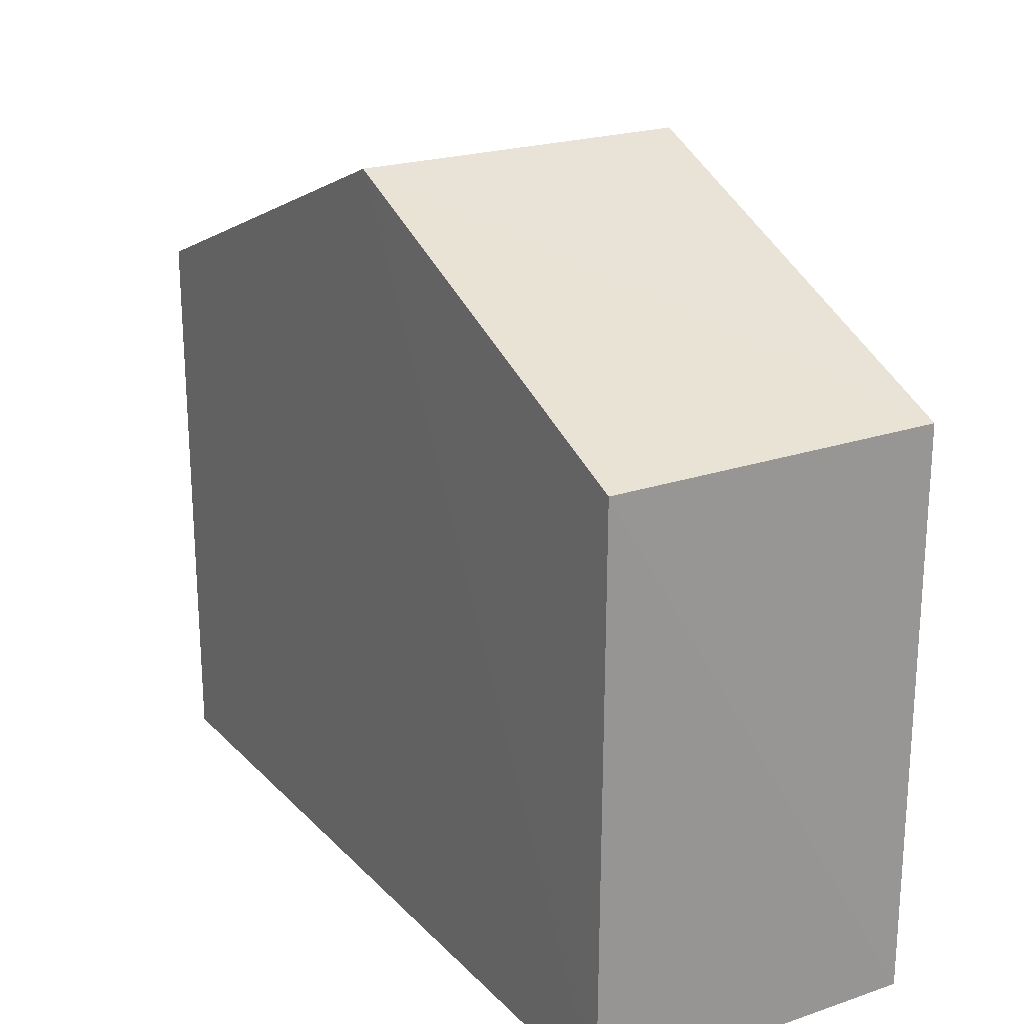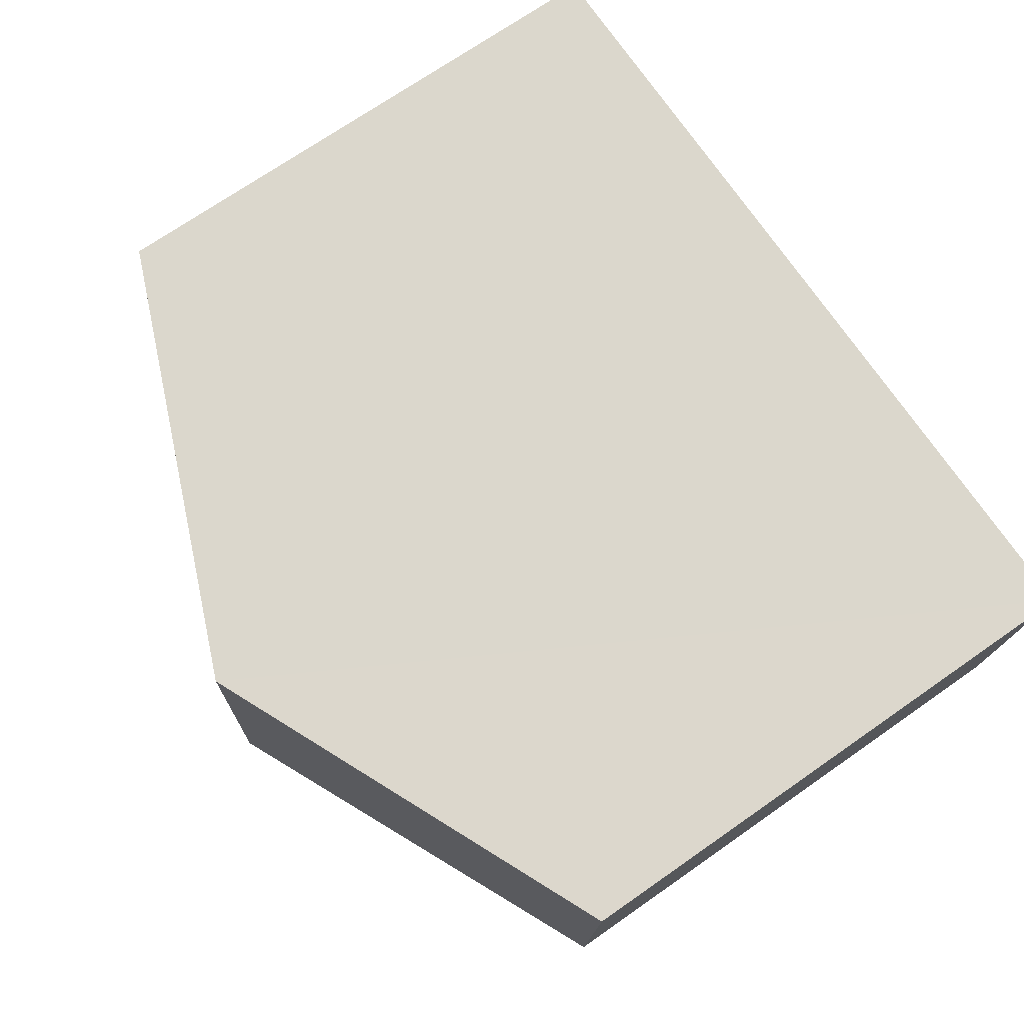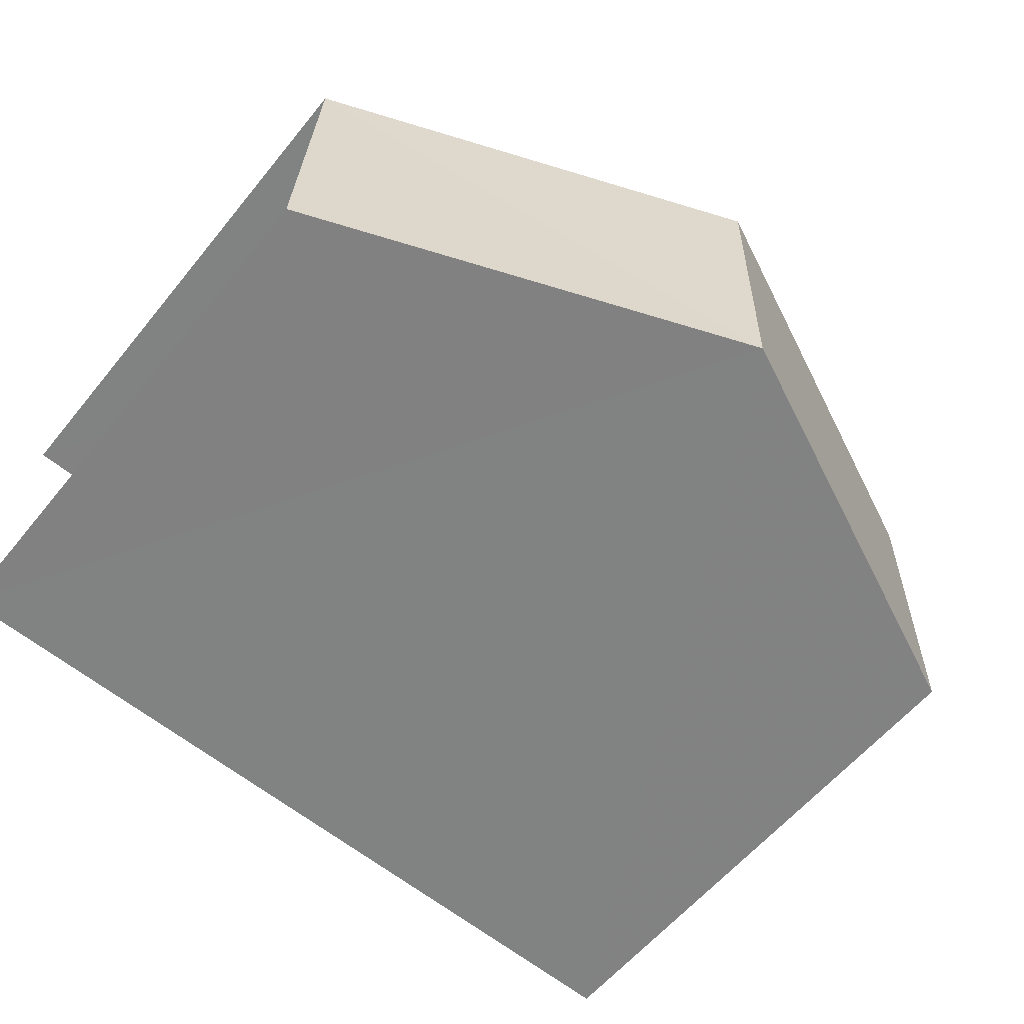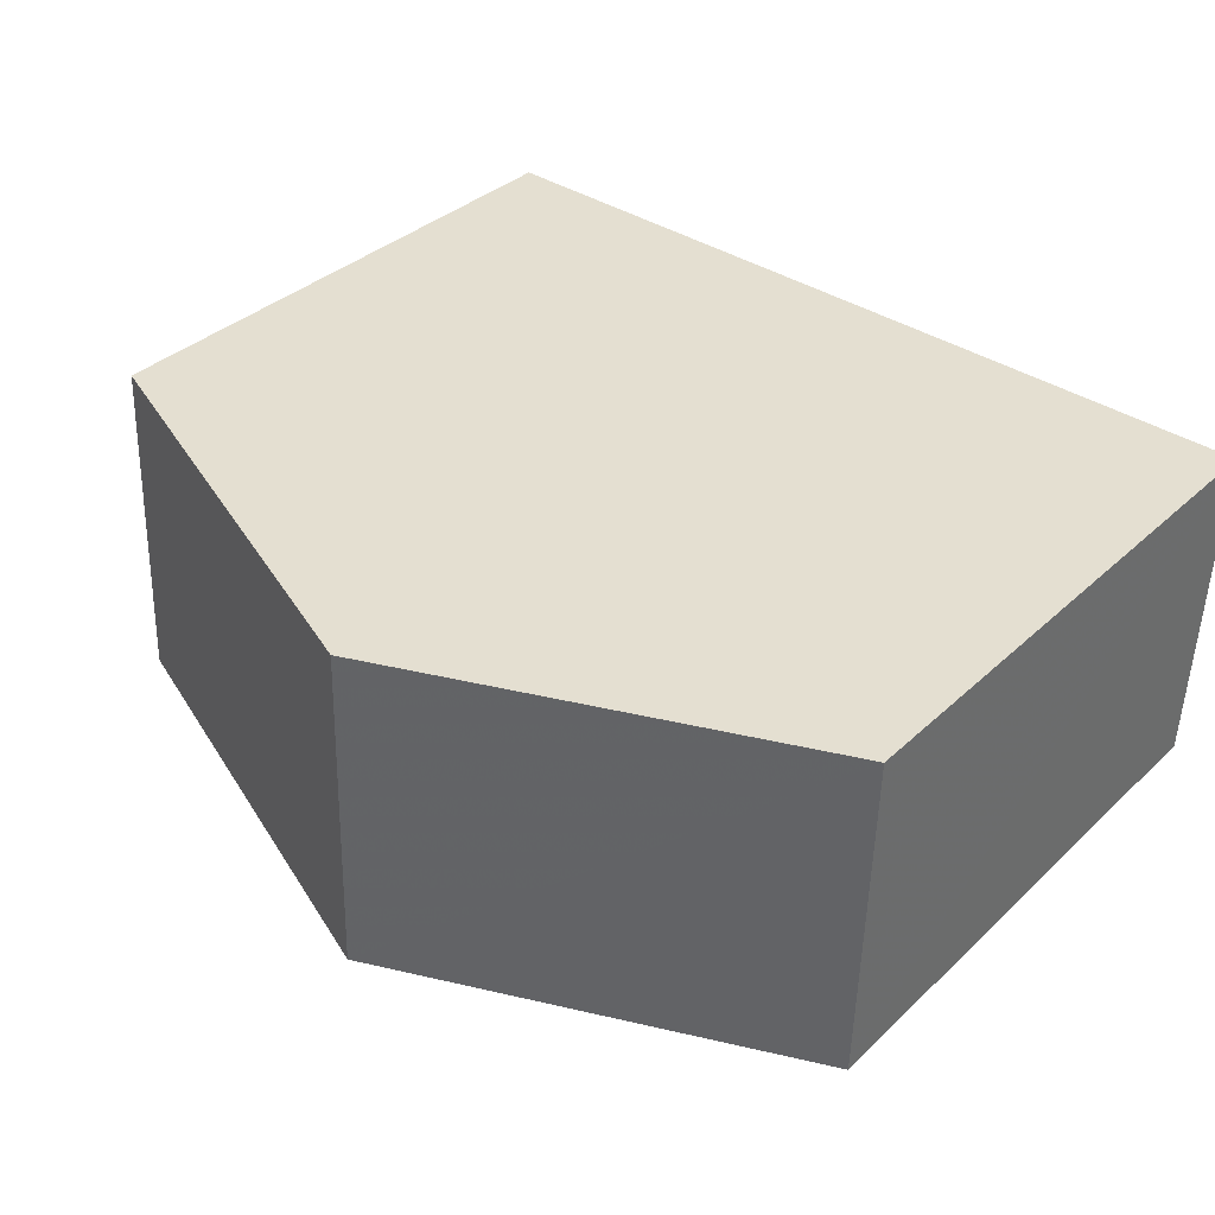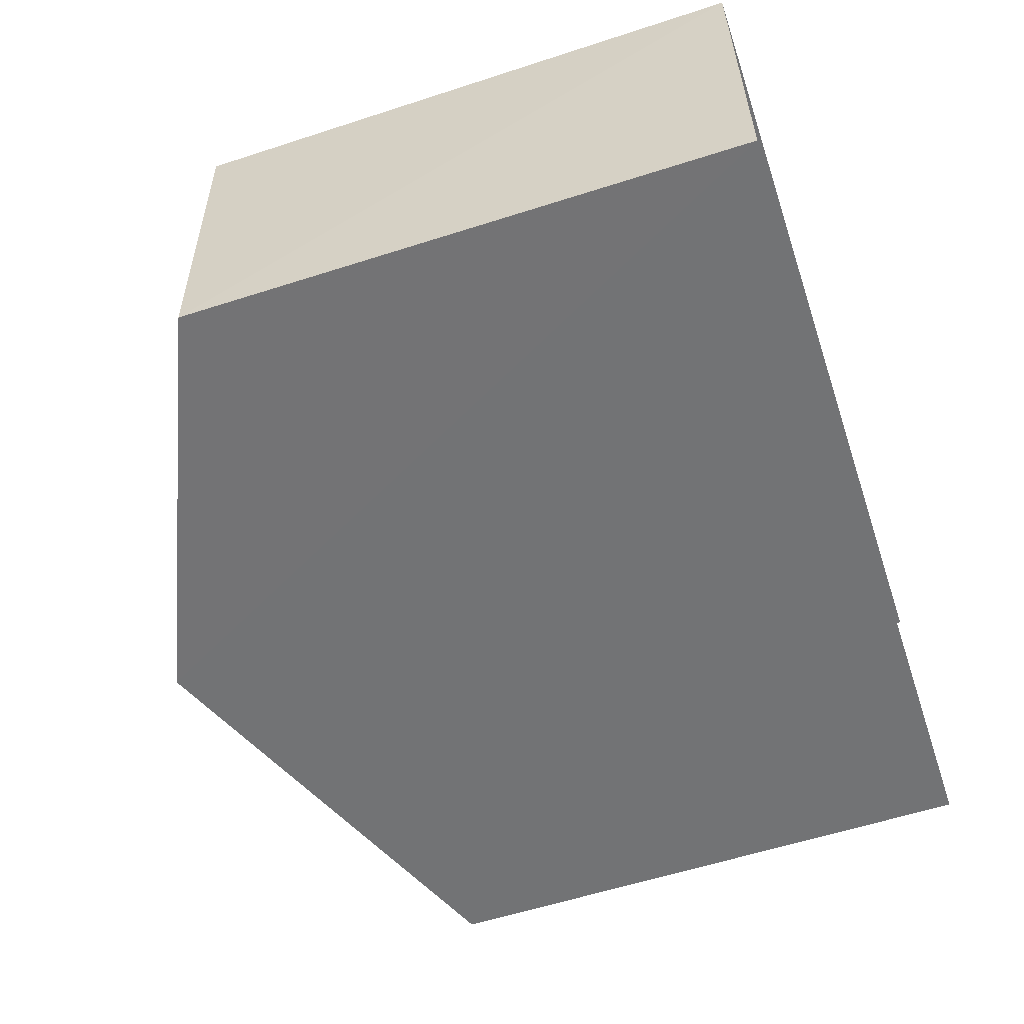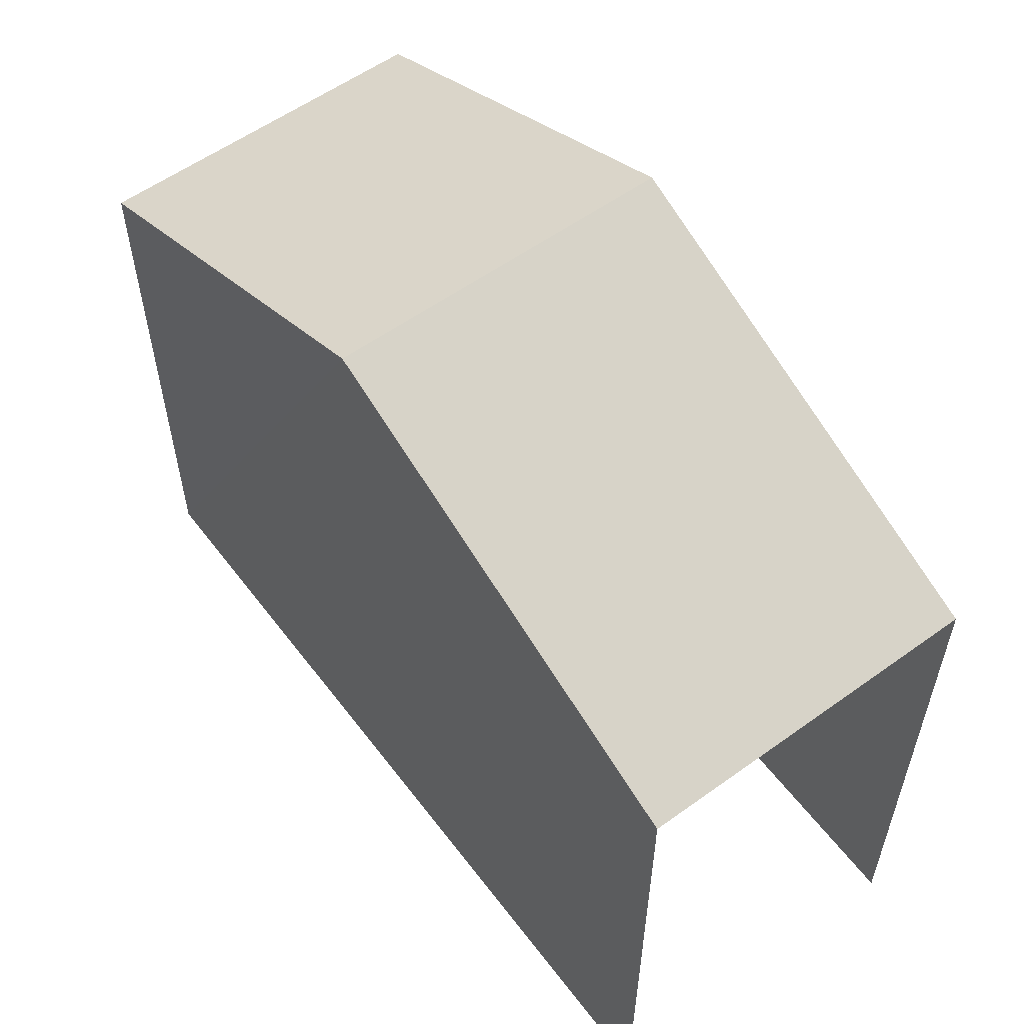
<metadata>
{"format":"obj","ext":"obj","renderer":"f3d","projection":"perspective","resolution":1024,"background":"white","views":[{"elev":21.8,"azim":57.0,"up":"+Z"},{"elev":71.8,"azim":55.3,"up":"+Y"},{"elev":-59.6,"azim":-39.1,"up":"+Y"},{"elev":35.3,"azim":39.5,"up":"+Y"},{"elev":-57.6,"azim":108.5,"up":"+Y"},{"elev":57.1,"azim":-128.8,"up":"+Z"}]}
</metadata>
<code>
v -3.734e+05 -1.054e+05 21.81
v -3.734e+05 -1.054e+05 21.8
v -3.734e+05 -1.054e+05 21.8
v -3.734e+05 -1.054e+05 21.81
v -3.734e+05 -1.054e+05 28.6
v -3.734e+05 -1.054e+05 28.6
v -3.734e+05 -1.054e+05 30.77
v -3.734e+05 -1.054e+05 30.77
v -3.734e+05 -1.054e+05 28.6
v -3.734e+05 -1.054e+05 28.6
f 1 2 3
f 1 4 2
f 6 2 4
f 6 5 2
f 5 6 7
f 8 5 7
f 7 9 8
f 7 10 9
f 10 1 3
f 9 10 3
f 9 3 8
f 3 2 8
f 2 5 8
f 6 4 7
f 4 1 7
f 1 10 7

</code>
